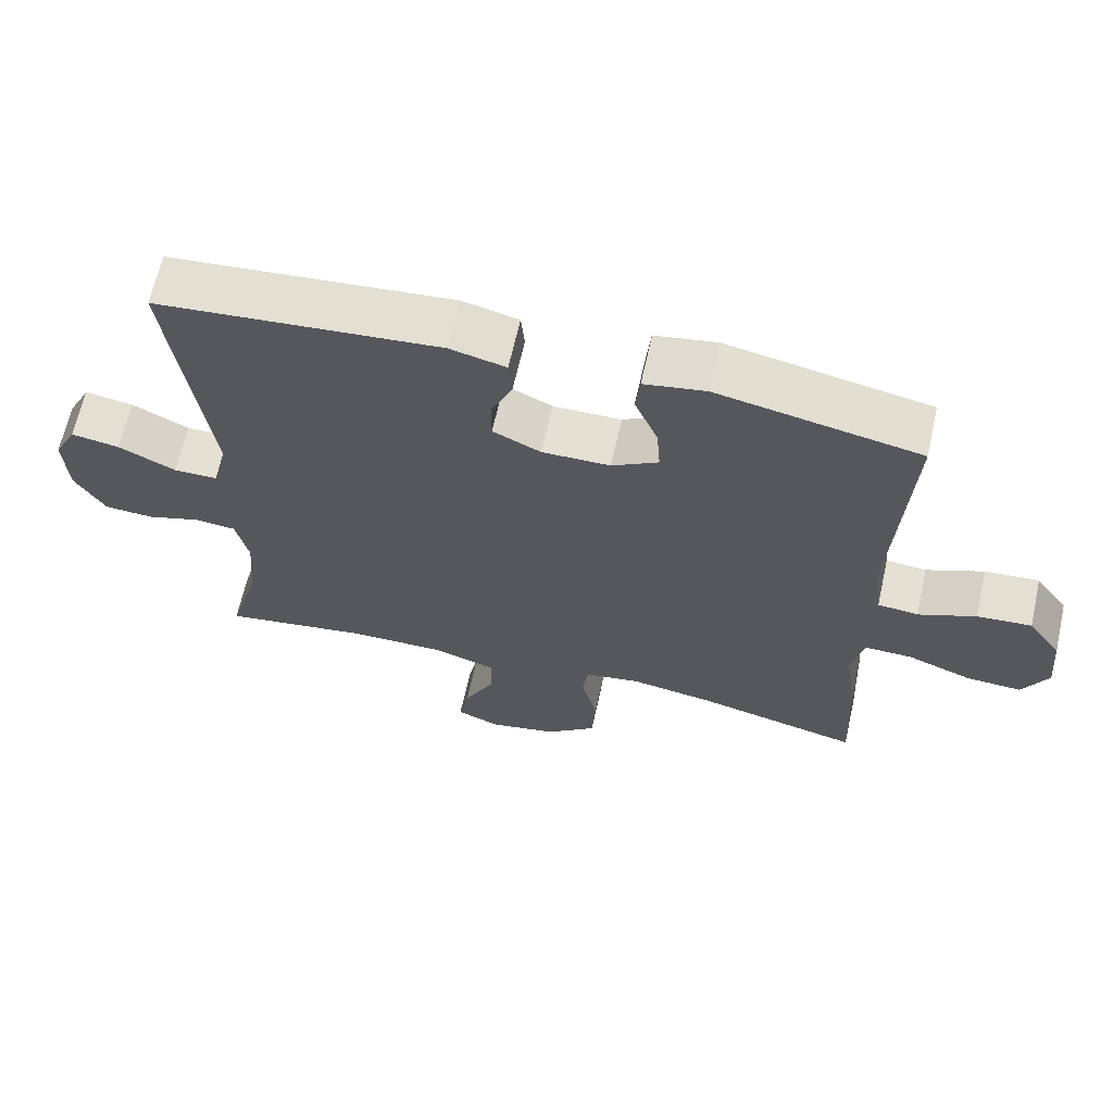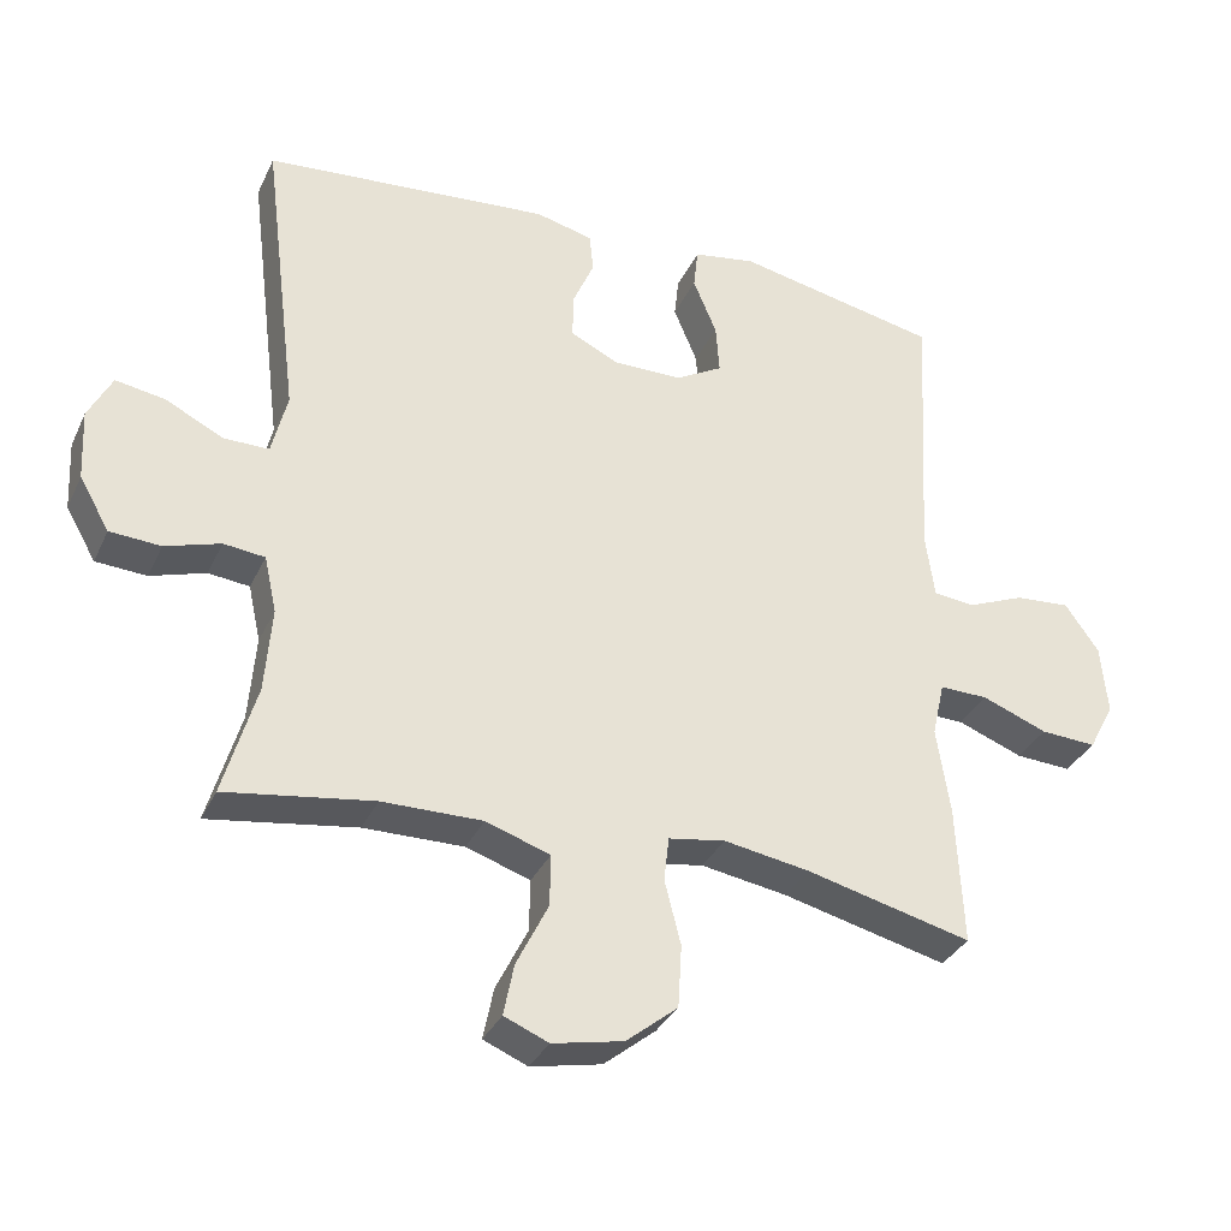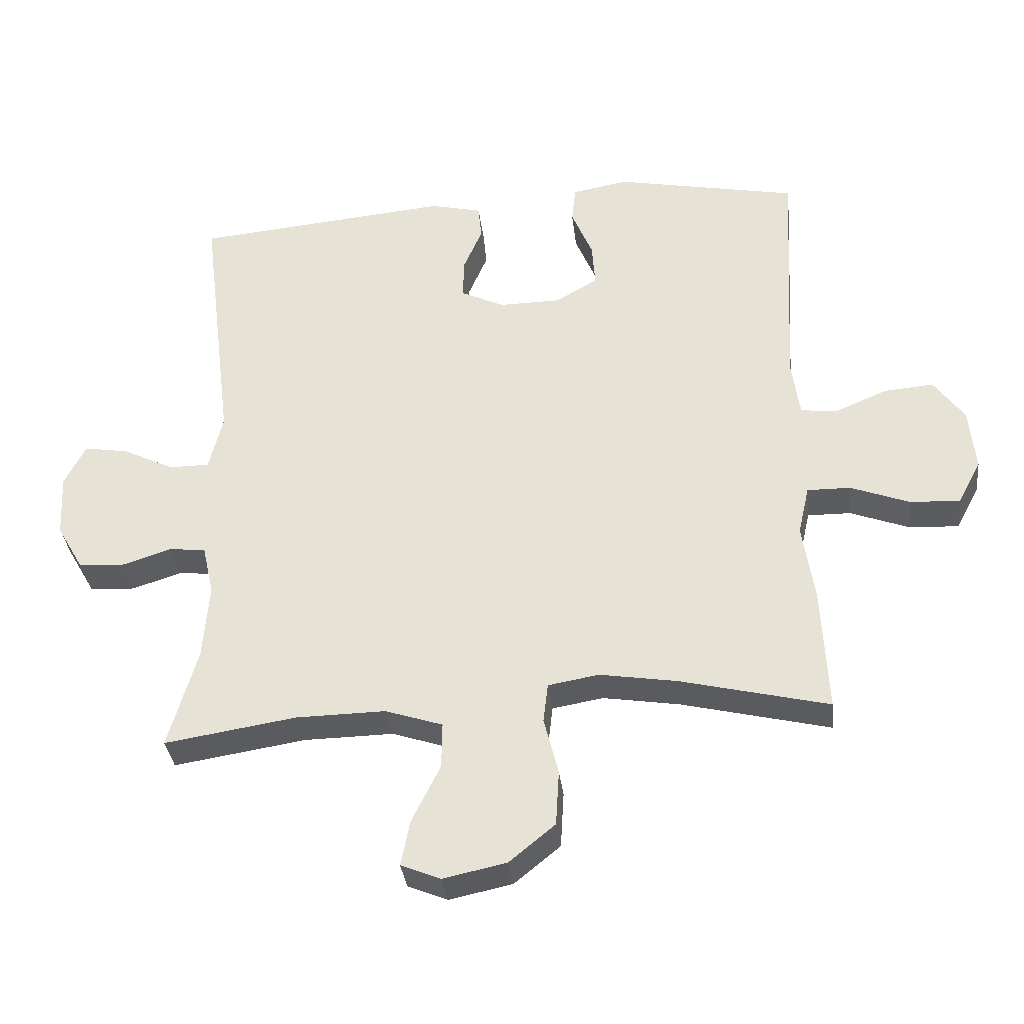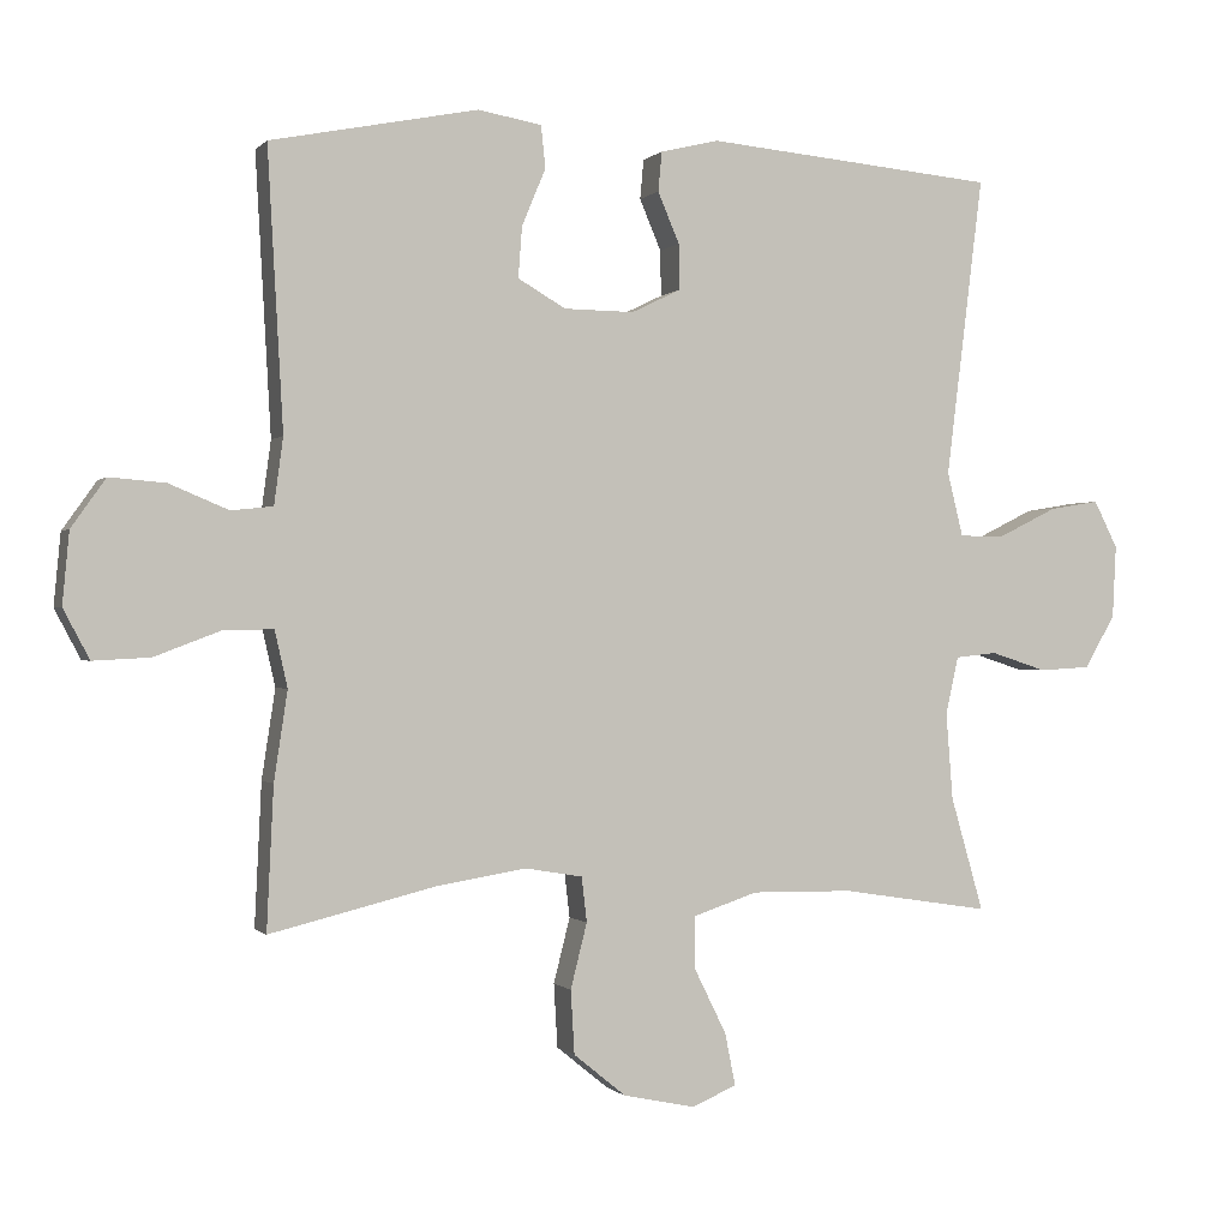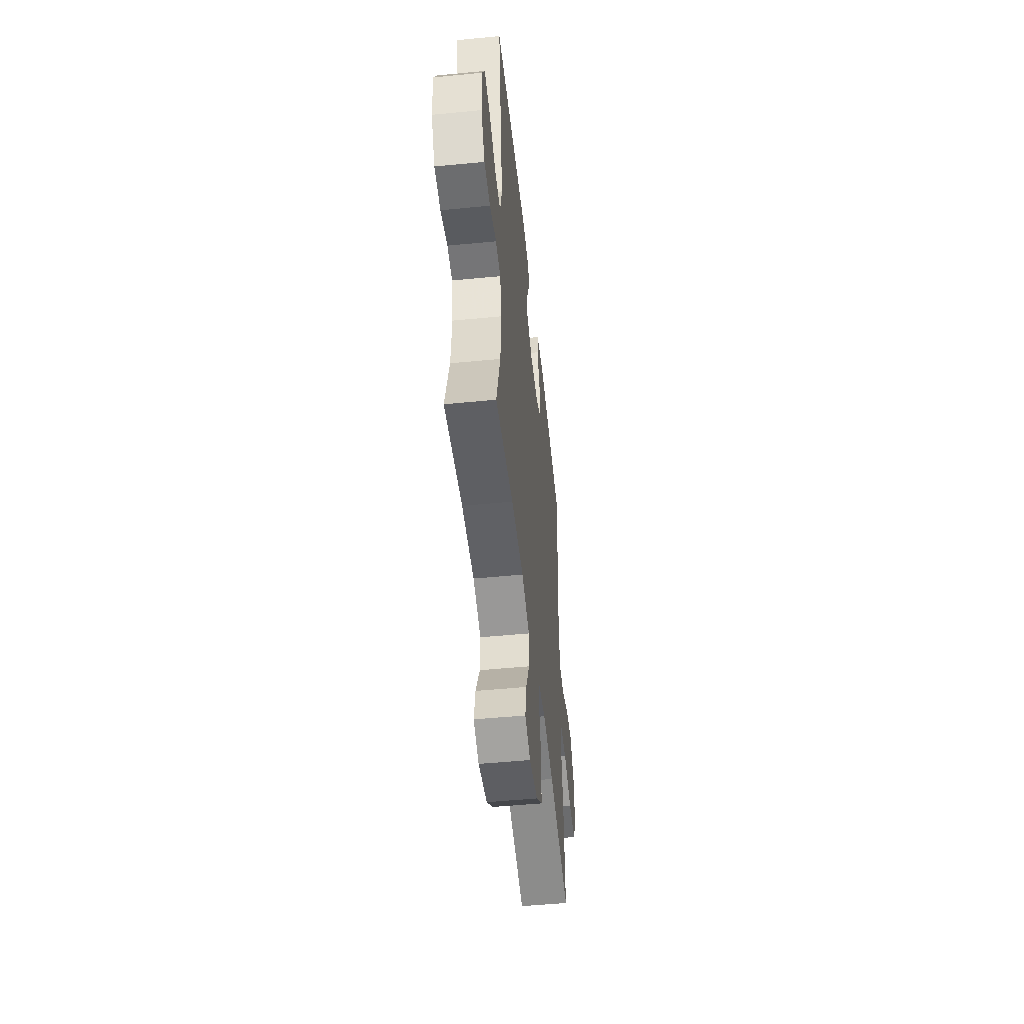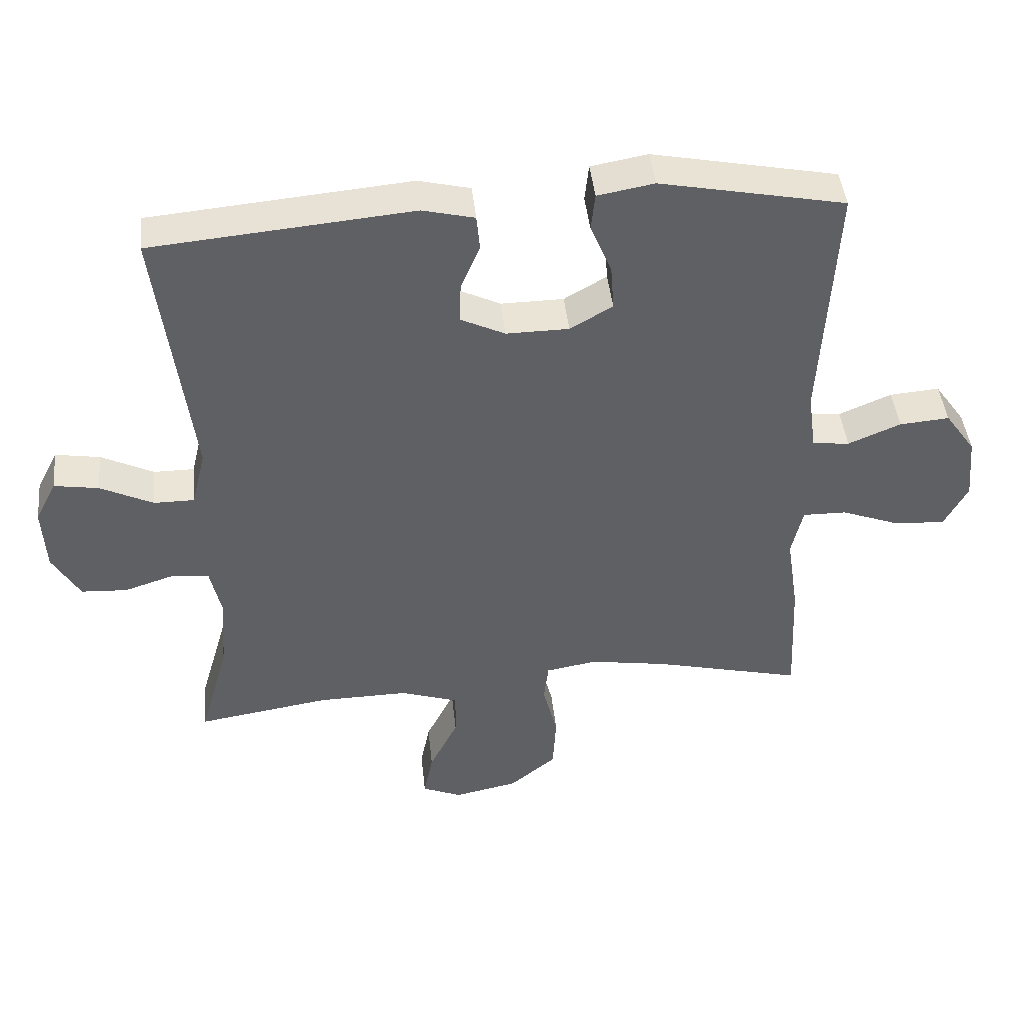
<metadata>
{"format":"obj","ext":"obj","renderer":"f3d","projection":"perspective","resolution":1024,"background":"white","views":[{"elev":65.3,"azim":-167.4,"up":"+Z"},{"elev":-33.7,"azim":157.6,"up":"+Z"},{"elev":-34.5,"azim":-173.3,"up":"+Z"},{"elev":-0.4,"azim":-19.6,"up":"+Z"},{"elev":-50.6,"azim":96.1,"up":"+Z"},{"elev":44.0,"azim":174.0,"up":"+Z"}]}
</metadata>
<code>
v -0.5 0.07 0.5
v -0.222 0.07 0.556
v -0.137 0.07 0.541
v -0.131 0.07 0.485
v -0.163 0.07 0.408
v -0.168 0.07 0.34
v -0.104 0.07 0.303
v -0.01 0.07 0.302
v 0.056 0.07 0.334
v 0.055 0.07 0.395
v 0.026 0.07 0.463
v 0.031 0.07 0.516
v 0.109 0.07 0.535
v 0.5 0.07 0.5
v 0.45 0.07 0.099
v 0.471 0.07 0.013
v 0.532 0.07 0.013
v 0.611 0.07 0.052
v 0.678 0.07 0.063
v 0.71 0.07 0
v 0.705 0.07 -0.097
v 0.664 0.07 -0.168
v 0.595 0.07 -0.172
v 0.52 0.07 -0.148
v 0.464 0.07 -0.154
v 0.447 0.07 -0.231
v 0.456 0.07 -0.347
v 0.5 0.07 -0.5
v 0.3 0.07 -0.469
v 0.164 0.07 -0.467
v 0.077 0.07 -0.496
v 0.078 0.07 -0.566
v 0.121 0.07 -0.653
v 0.135 0.07 -0.723
v 0.075 0.07 -0.748
v -0.021 0.07 -0.728
v -0.091 0.07 -0.671
v -0.096 0.07 -0.586
v -0.074 0.07 -0.499
v -0.081 0.07 -0.439
v -0.158 0.07 -0.426
v -0.275 0.07 -0.445
v -0.5 0.07 -0.5
v -0.491 0.07 -0.31
v -0.473 0.07 -0.191
v -0.49 0.07 -0.116
v -0.556 0.07 -0.117
v -0.645 0.07 -0.151
v -0.721 0.07 -0.155
v -0.756 0.07 -0.089
v -0.747 0.07 0.007
v -0.701 0.07 0.072
v -0.626 0.07 0.066
v -0.547 0.07 0.033
v -0.491 0.07 0.039
v -0.479 0.07 0.128
v -0.5 0 0.5
v -0.222 0 0.556
v -0.137 0 0.541
v -0.131 0 0.485
v -0.163 0 0.408
v -0.168 0 0.34
v -0.104 0 0.303
v -0.01 0 0.302
v 0.056 0 0.334
v 0.055 0 0.395
v 0.026 0 0.463
v 0.031 0 0.516
v 0.109 0 0.535
v 0.5 0 0.5
v 0.45 0 0.099
v 0.471 0 0.013
v 0.532 0 0.013
v 0.611 0 0.052
v 0.678 0 0.063
v 0.71 0 0
v 0.705 0 -0.097
v 0.664 0 -0.168
v 0.595 0 -0.172
v 0.52 0 -0.148
v 0.464 0 -0.154
v 0.447 0 -0.231
v 0.456 0 -0.347
v 0.5 0 -0.5
v 0.3 0 -0.469
v 0.164 0 -0.467
v 0.077 0 -0.496
v 0.078 0 -0.566
v 0.121 0 -0.653
v 0.135 0 -0.723
v 0.075 0 -0.748
v -0.021 0 -0.728
v -0.091 0 -0.671
v -0.096 0 -0.586
v -0.074 0 -0.499
v -0.081 0 -0.439
v -0.158 0 -0.426
v -0.275 0 -0.445
v -0.5 0 -0.5
v -0.491 0 -0.31
v -0.473 0 -0.191
v -0.49 0 -0.116
v -0.556 0 -0.117
v -0.645 0 -0.151
v -0.721 0 -0.155
v -0.756 0 -0.089
v -0.747 0 0.007
v -0.701 0 0.072
v -0.626 0 0.066
v -0.547 0 0.033
v -0.491 0 0.039
v -0.479 0 0.128
f 52 53 54
f 51 52 54
f 50 51 54
f 49 50 54
f 48 49 54
f 47 48 54
f 46 47 54 55
f 45 46 55 56
f 42 43 44 45
f 41 42 45 56
f 37 38 39
f 36 37 39
f 35 36 39
f 34 35 39
f 33 34 39
f 32 33 39
f 31 32 39 40
f 30 31 40
f 41 56 1
f 40 41 1
f 30 40 1
f 29 30 1
f 22 23 24
f 21 22 24
f 20 21 24
f 19 20 24
f 18 19 24
f 17 18 24
f 16 17 24 25
f 15 16 25 26
f 13 14 15
f 12 13 15
f 11 12 15
f 10 11 15
f 9 10 15 26
f 3 4 5
f 2 3 5
f 1 2 5
f 1 5 6
f 1 6 7
f 29 1 7
f 28 29 7
f 27 28 7
f 26 27 7 8
f 8 9 26
f 110 109 108
f 110 108 107
f 110 107 106
f 110 106 105
f 110 105 104
f 110 104 103
f 111 110 103 102
f 112 111 102 101
f 101 100 99 98
f 112 101 98 97
f 95 94 93
f 95 93 92
f 95 92 91
f 95 91 90
f 95 90 89
f 95 89 88
f 96 95 88 87
f 96 87 86
f 57 112 97
f 57 97 96
f 57 96 86
f 57 86 85
f 80 79 78
f 80 78 77
f 80 77 76
f 80 76 75
f 80 75 74
f 80 74 73
f 81 80 73 72
f 82 81 72 71
f 71 70 69
f 71 69 68
f 71 68 67
f 71 67 66
f 82 71 66 65
f 61 60 59
f 61 59 58
f 61 58 57
f 62 61 57
f 63 62 57
f 63 57 85
f 63 85 84
f 63 84 83
f 64 63 83 82
f 82 65 64
f 1 57 58 2
f 2 58 59 3
f 3 59 60 4
f 4 60 61 5
f 5 61 62 6
f 6 62 63 7
f 7 63 64 8
f 8 64 65 9
f 9 65 66 10
f 10 66 67 11
f 11 67 68 12
f 12 68 69 13
f 13 69 70 14
f 14 70 71 15
f 15 71 72 16
f 16 72 73 17
f 17 73 74 18
f 18 74 75 19
f 19 75 76 20
f 20 76 77 21
f 21 77 78 22
f 22 78 79 23
f 23 79 80 24
f 24 80 81 25
f 25 81 82 26
f 26 82 83 27
f 27 83 84 28
f 28 84 85 29
f 29 85 86 30
f 30 86 87 31
f 31 87 88 32
f 32 88 89 33
f 33 89 90 34
f 34 90 91 35
f 35 91 92 36
f 36 92 93 37
f 37 93 94 38
f 38 94 95 39
f 39 95 96 40
f 40 96 97 41
f 41 97 98 42
f 42 98 99 43
f 43 99 100 44
f 44 100 101 45
f 45 101 102 46
f 46 102 103 47
f 47 103 104 48
f 48 104 105 49
f 49 105 106 50
f 50 106 107 51
f 51 107 108 52
f 52 108 109 53
f 53 109 110 54
f 54 110 111 55
f 55 111 112 56
f 56 112 57 1

</code>
